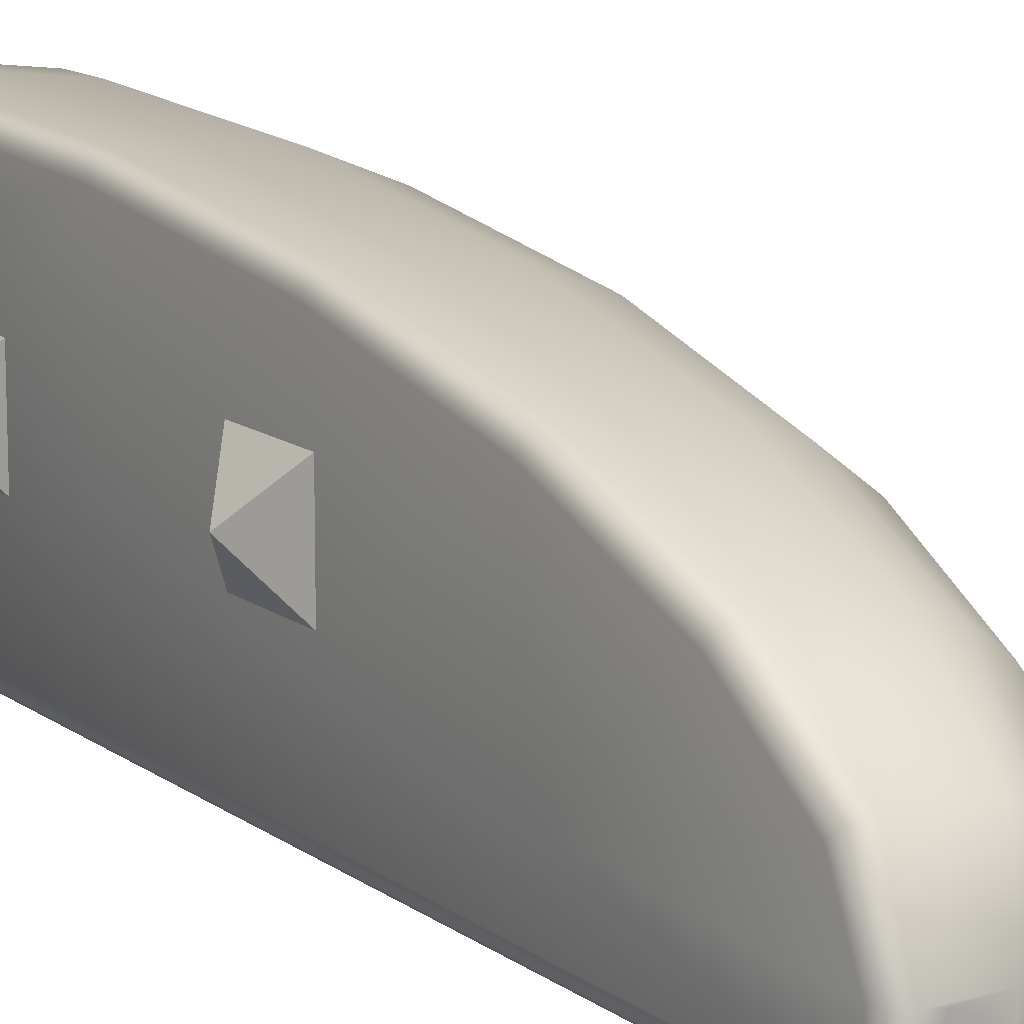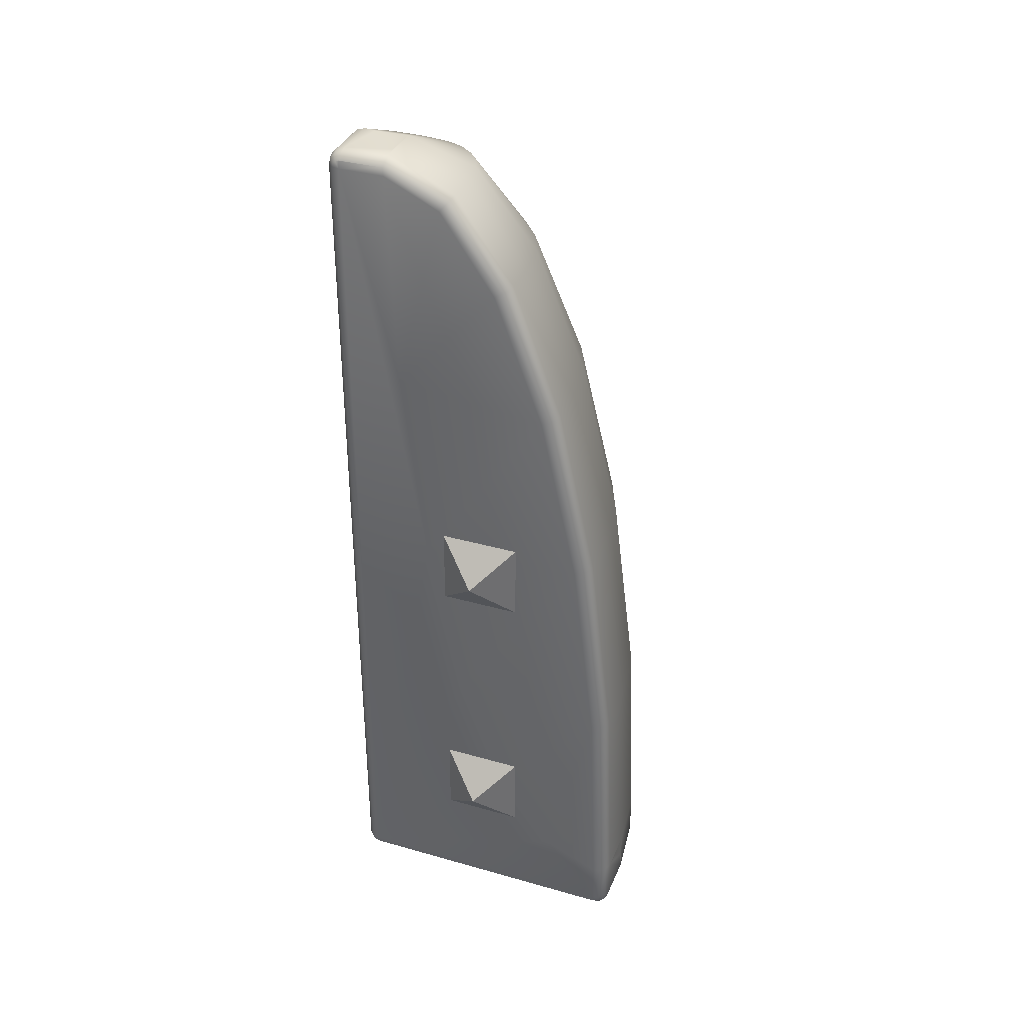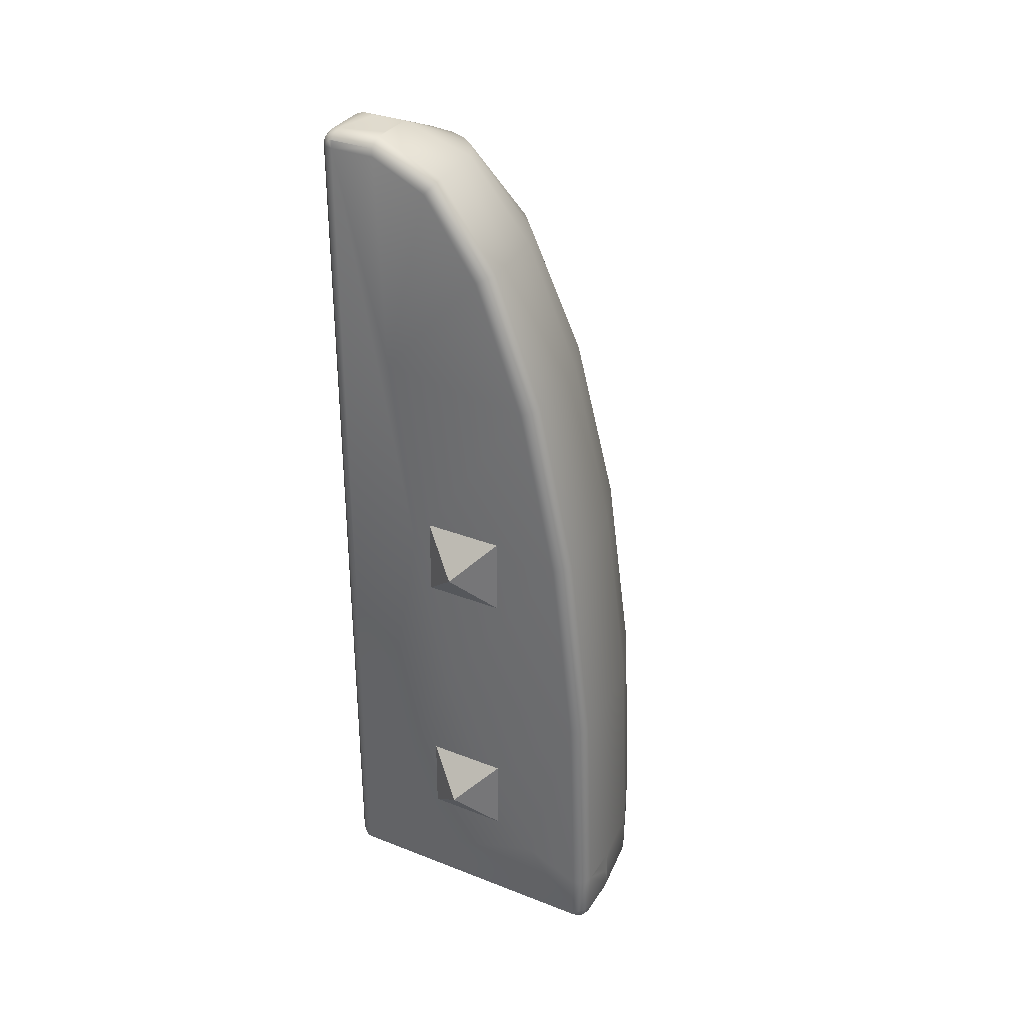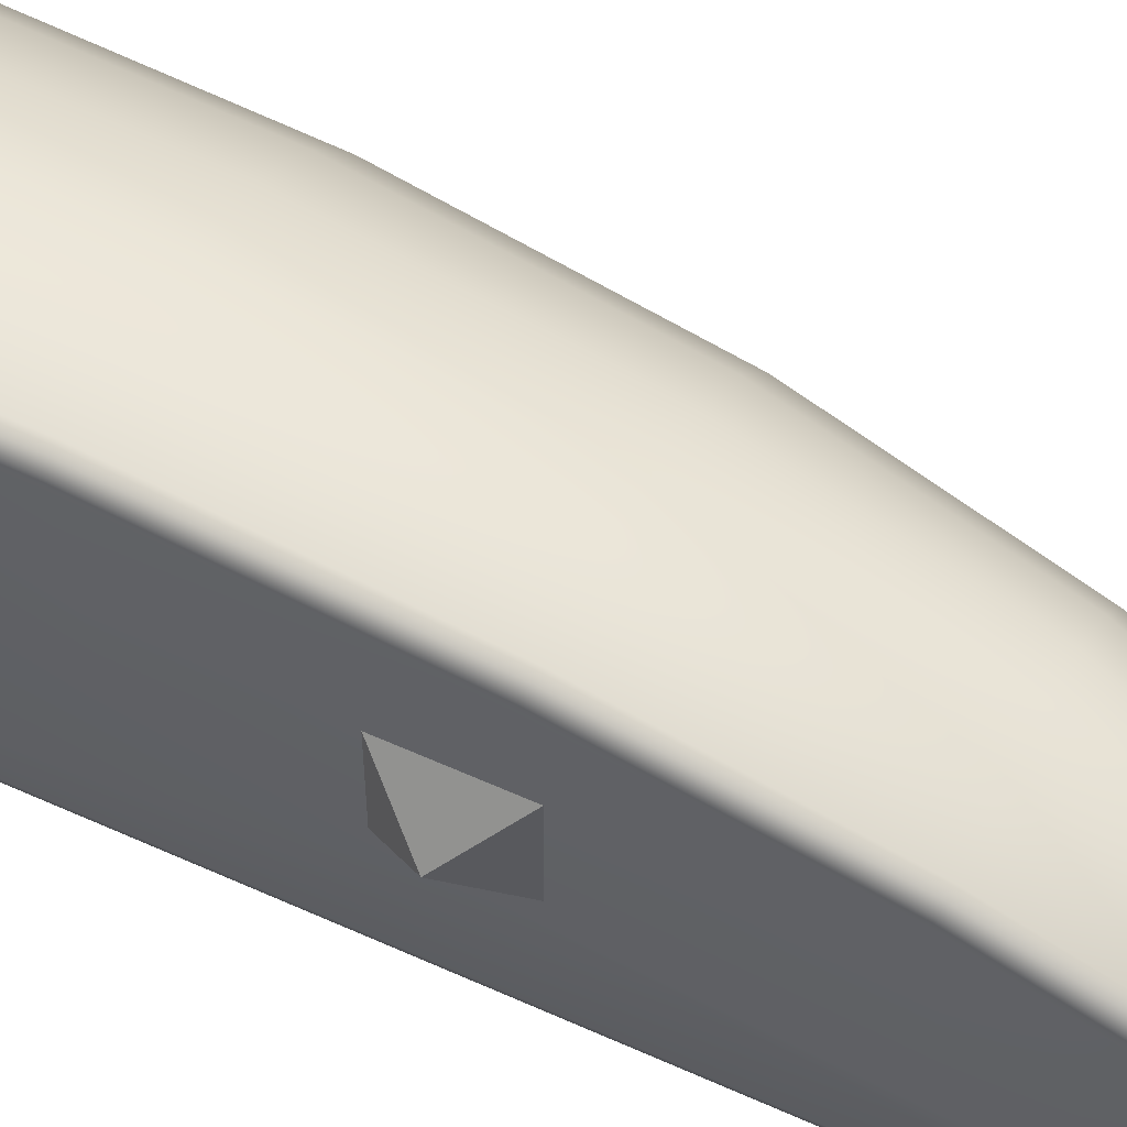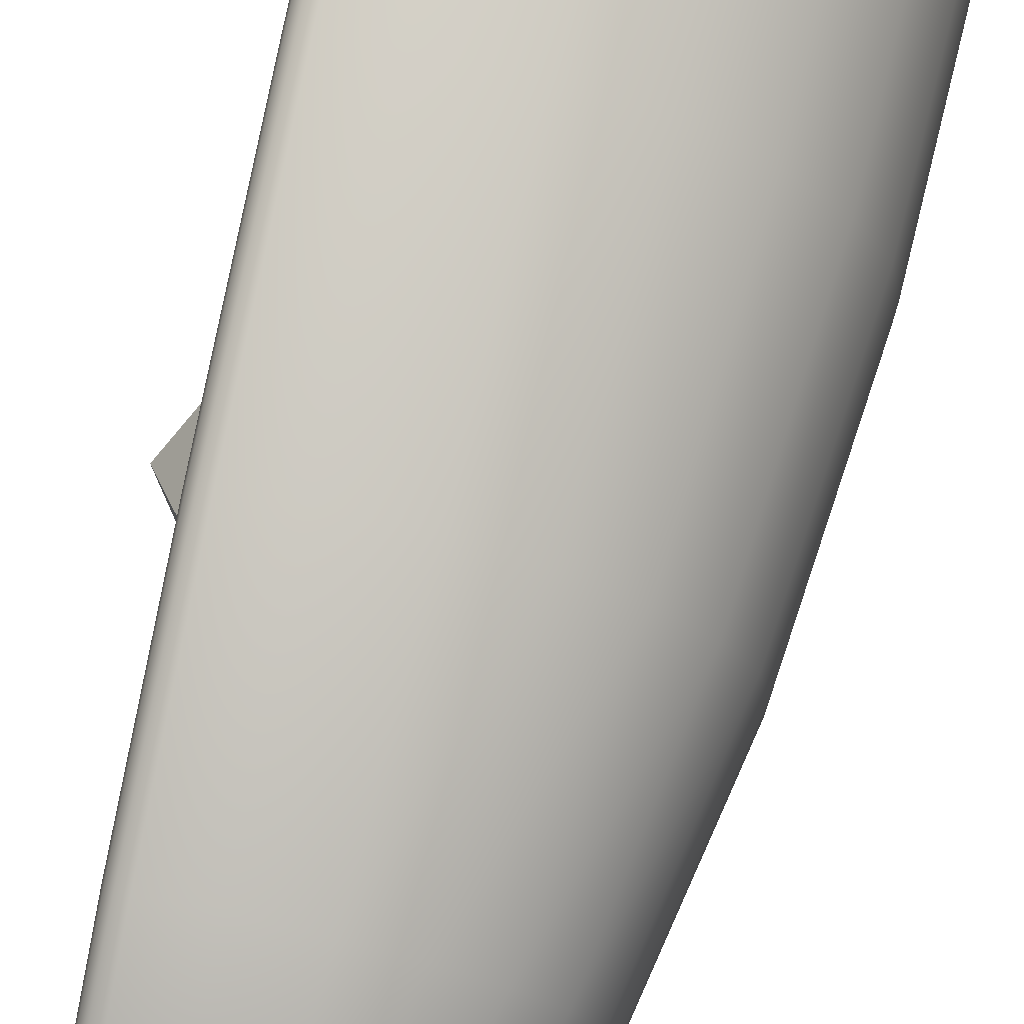
<metadata>
{"format":"obj","ext":"obj","renderer":"f3d","projection":"perspective","resolution":1024,"background":"white","views":[{"elev":13.4,"azim":-32.4,"up":"+Y"},{"elev":35.8,"azim":20.6,"up":"+Z"},{"elev":33.5,"azim":28.2,"up":"+Z"},{"elev":58.0,"azim":-64.9,"up":"+Y"},{"elev":76.5,"azim":11.8,"up":"+Y"}]}
</metadata>
<code>
v -0.307 0.3937 1.103
v -0.1535 0.2468 1.681
v -0.1207 0.3692 1.103
v -0.45 0.3937 1.103
v -0.3152 0.2681 1.681
v -0.475 0.2617 1.68
v -0.475 0.3871 1.102
v -0.45 0.4729 0.4265
v -0.475 0.4663 0.426
v -0.45 0.5 -0.3
v -0.475 0.4933 -0.3
v -0.4933 0.448 0.4246
v -0.4933 0.475 -0.3
v -0.5 0.4231 0.4227
v -0.5 0.45 -0.3
v -0.5 0.06053 2.1
v -0.5 0.22 1.667
v -0.5 -0.2731 1.724
v -0.5 -0.45 -0.45
v -0.5 -0.1944 1.052
v -0.5 -0.07003 0.4793
v -0.4933 0.45 -0.475
v -0.4933 -0.45 -0.475
v -0.475 0.45 -0.4933
v -0.475 -0.45 -0.4933
v -0.45 0.45 -0.5
v -0.45 -0.45 -0.5
v -0.1995 0.075 -0.5
v -0.08033 -0.08033 -0.5
v -0.45 -0.475 -0.4933
v 0.45 -0.45 -0.5
v 0.45 -0.475 -0.4933
v -0.45 -0.4933 -0.475
v 0.45 -0.4933 -0.475
v 0.45 -0.4937 -0.4737
v -0.45 -0.5 -0.45
v -0.07003 -0.5 0.4793
v -0.1944 -0.5 1.052
v 0.475 -0.4933 -0.3
v 0.45 -0.5 -0.45
v 0.475 -0.4933 -0.45
v 0.4717 -0.4933 -0.4625
v 0.4625 -0.4933 -0.4717
v 0.4717 -0.475 -0.4875
v 0.475 -0.45 -0.4933
v 0.4933 -0.45 -0.475
v 0.4933 -0.475 -0.45
v 0.4933 -0.475 -0.3
v 0.448 -0.4933 0.4246
v 0.4231 -0.5 0.4227
v 0.45 -0.5 -0.3
v 0.08947 -0.5 0.04657
v 0.2684 -0.5 -0.2155
v 0.3444 -0.5 1.094
v 0.3691 -0.4933 1.099
v 0.22 -0.5 1.667
v 0.2441 -0.4933 1.674
v 0.06054 -0.5 2.1
v 0.08291 -0.4933 2.112
v -0.1184 -0.5 2.362
v -0.3036 -0.4933 2.475
v -0.1015 -0.4933 2.382
v -0.08915 -0.475 2.396
v -0.301 -0.475 2.493
v -0.45 -0.475 2.493
v -0.45 -0.4937 2.474
v -0.45 -0.5 2.45
v -0.3 -0.5 2.45
v -0.4625 -0.4933 2.472
v -0.4717 -0.4933 2.462
v -0.475 -0.4933 2.45
v -0.4875 -0.475 2.472
v -0.4933 -0.475 2.45
v -0.5 -0.45 2.45
v -0.4933 -0.45 2.475
v -0.4933 -0.3036 2.475
v -0.5 -0.1184 2.362
v -0.5 -0.3 2.45
v -0.4933 -0.1015 2.382
v -0.4933 0.0829 2.112
v -0.4933 0.2441 1.674
v -0.4933 0.3691 1.099
v -0.5 0.3444 1.094
v -0.475 0.09928 2.12
v -0.45 0.2681 1.681
v -0.3259 0.1053 2.123
v -0.45 0.1053 2.123
v -0.3383 -0.08464 2.401
v -0.475 -0.08916 2.396
v -0.45 -0.08464 2.401
v -0.475 -0.301 2.493
v -0.3 -0.3 2.5
v -0.2456 -0.09685 2.401
v -0.1948 -0.1179 2.401
v -0.1513 -0.1513 2.401
v -0.1179 -0.1948 2.401
v -0.09685 -0.2456 2.401
v -0.08463 -0.3383 2.401
v -0.3 -0.45 2.5
v -0.3439 -0.3439 2.5
v -0.3201 -0.375 2.5
v -0.375 -0.3201 2.5
v -0.4112 -0.3051 2.5
v -0.45 -0.45 2.5
v -0.45 -0.3 2.5
v -0.4717 -0.475 2.487
v -0.45 -0.4933 2.475
v -0.475 -0.45 2.493
v -0.08463 -0.45 2.401
v 0.1053 -0.45 2.123
v 0.09929 -0.475 2.12
v 0.2681 -0.45 1.681
v 0.2617 -0.475 1.68
v 0.3937 -0.45 1.103
v 0.3871 -0.475 1.102
v 0.4729 -0.45 0.4265
v 0.4663 -0.475 0.426
v 0.5 -0.45 -0.3
v 0.4729 -0.3018 0.4265
v 0.5 -0.3 -0.3
v 0.4464 -0.1 0.4265
v 0.4727 -0.09294 -0.3
v 0.3692 0.08636 0.4265
v 0.3928 0.1 -0.3
v 0.2464 0.2464 0.4265
v 0.2657 0.2657 -0.3
v 0.08636 0.3692 0.4265
v 0.1 0.3928 -0.3
v -0.1 0.4464 0.4265
v -0.09294 0.4727 -0.3
v -0.3 0.5 -0.3
v -0.3018 0.4729 0.4265
v 0.04641 0.3 1.103
v -0.196 0.08818 2.123
v -0.01694 0.1903 1.681
v -0.09906 0.04803 2.123
v -0.01583 -0.01584 2.123
v 0.04804 -0.09907 2.123
v 0.08818 -0.196 2.123
v 0.1053 -0.3259 2.123
v 0.2681 -0.3152 1.681
v 0.2468 -0.1535 1.681
v 0.1903 -0.01694 1.681
v 0.1003 0.1003 1.681
v 0.1899 0.1899 1.103
v 0.3 0.04641 1.103
v 0.3692 -0.1207 1.103
v 0.3937 -0.307 1.103
v -0.3439 0.5 -0.3439
v -0.375 0.5 -0.3201
v -0.4112 0.5 -0.3051
v -0.3051 0.5 -0.4112
v -0.45 0.4933 -0.475
v -0.3 0.4933 -0.475
v -0.45 0.475 -0.4933
v -0.3 0.475 -0.4933
v -0.3 0.45 -0.5
v -0.4717 0.475 -0.4875
v -0.4623 0.4933 -0.4717
v -0.45 0.5 -0.45
v -0.4625 0.4933 -0.4717
v -0.4717 0.4933 -0.4625
v -0.4717 0.4933 -0.4623
v -0.475 0.4933 -0.45
v -0.4933 0.475 -0.45
v -0.4875 0.475 -0.4717
v -0.5 0.45 -0.45
v -0.1059 0.4244 -0.5
v -0.09941 0.4486 -0.4933
v 0.0875 0.3712 -0.4933
v 0.2303 0.2303 -0.5
v 0.248 0.248 -0.4933
v 0.3495 0.075 -0.5
v 0.3712 0.0875 -0.4933
v 0.4244 -0.1059 -0.5
v 0.4486 -0.09942 -0.4933
v 0.475 -0.3 -0.4933
v 0.45 -0.3 -0.5
v 0.4933 -0.3 -0.475
v 0.4663 -0.09468 -0.475
v 0.387 0.09665 -0.475
v 0.261 0.2609 -0.475
v 0.09665 0.387 -0.475
v -0.09467 0.4663 -0.475
v -0.09294 0.4727 -0.45
v 0.1 0.3928 -0.45
v 0.2657 0.2657 -0.45
v 0.3928 0.1 -0.45
v 0.4727 -0.09294 -0.45
v 0.5 -0.3 -0.45
v -0.3 0.5 -0.45
v 0.5 -0.3439 -0.3439
v 0.5 -0.3201 -0.375
v 0.5 -0.375 -0.3201
v 0.5 -0.45 -0.45
v 0.4964 -0.4636 -0.45
v 0.47 -0.3 -0.45
v -0.4933 -0.475 -0.45
v -0.4875 -0.475 -0.4717
v -0.4717 -0.4933 -0.4623
v -0.4717 -0.4933 -0.4625
v -0.4625 -0.4933 -0.4717
v -0.45 -0.4964 -0.4633
v -0.4623 -0.4933 -0.4717
v -0.4717 -0.475 -0.4875
v -0.475 -0.4933 -0.45
v -0.5 0.2684 -0.2155
v -0.5 0.08947 0.04657
v 0.2559 -0.2744 -0.5
v -0.2744 0.2559 -0.5
v 0.075 -0.1995 -0.5
v -0.2731 -0.5 1.724
v 0.4875 -0.475 -0.4717
v -0.3051 -0.4112 2.5
v -0.3201 0.5 -0.375
v 0.075 0.3495 -0.5
v 0.5 -0.4112 -0.3051
v 0.5 -0.3051 -0.4112
v -0.5 0.132 0.132
v -0.6 1e-06 2.3e-05
v -0.5 -0.132 0.132
v -0.5 0.132 -0.132
v -0.5 -0.132 -0.132
v 1e-06 -0.6 2.3e-05
v -0.132 -0.5 0.132
v -0.132 -0.5 -0.132
v 0.132 -0.5 0.132
v 0.132 -0.5 -0.132
v -0.5 0.132 1.132
v -0.6 1e-06 1
v -0.5 -0.132 1.132
v -0.5 0.132 0.868
v -0.5 -0.132 0.868
v 1e-06 -0.6 1
v -0.132 -0.5 1.132
v -0.132 -0.5 0.868
v 0.132 -0.5 1.132
v 0.132 -0.5 0.868
v 1e-06 -2.3e-05 -0.6
v -0.132 -0.132 -0.5
v -0.132 0.132 -0.5
v 0.132 -0.132 -0.5
v 0.132 0.132 -0.5
f 1 2 3
f 4 5 1
f 6 4 7
f 7 8 9
f 9 10 11
f 12 11 13
f 14 13 15
f 16 17 18
f 19 20 21
f 19 22 23
f 23 24 25
f 25 26 27
f 27 28 29
f 30 31 32
f 33 32 34
f 33 34 35
f 36 37 38
f 39 40 41
f 42 41 40
f 43 42 40
f 43 35 34
f 43 32 44
f 45 32 31
f 46 44 45
f 44 42 43
f 42 47 41
f 48 41 47
f 48 49 39
f 39 50 51
f 52 53 50
f 49 54 50
f 55 56 54
f 57 58 56
f 59 60 58
f 61 60 62
f 61 62 63
f 61 63 64
f 65 61 64
f 61 66 67
f 61 68 60
f 66 69 67
f 67 69 70
f 71 67 70
f 71 72 73
f 74 72 75
f 76 74 75
f 76 77 78
f 76 79 77
f 77 80 16
f 16 81 17
f 17 82 83
f 83 12 14
f 82 9 12
f 81 7 82
f 80 6 81
f 84 85 6
f 85 86 5
f 87 88 86
f 89 87 84
f 105 90 89
f 91 105 89
f 88 90 105
f 92 93 88
f 92 94 93
f 92 95 94
f 92 96 95
f 92 97 96
f 92 98 97
f 99 98 92
f 92 100 101
f 102 103 104
f 91 104 105
f 104 106 65
f 107 106 69
f 69 72 70
f 72 108 75
f 76 108 91
f 89 76 91
f 76 89 79
f 79 84 80
f 104 64 99
f 99 64 63
f 63 109 99
f 110 63 111
f 112 111 113
f 114 113 115
f 116 115 117
f 118 117 48
f 119 118 120
f 121 120 122
f 123 122 124
f 125 124 126
f 127 126 128
f 129 128 130
f 131 129 130
f 10 132 131
f 8 1 132
f 132 3 129
f 129 133 127
f 2 133 3
f 134 135 2
f 5 134 2
f 86 93 134
f 93 136 134
f 136 95 137
f 137 96 138
f 96 139 138
f 97 140 139
f 98 110 140
f 140 112 141
f 139 141 142
f 138 142 143
f 144 138 143
f 135 137 144
f 135 145 133
f 144 146 145
f 143 147 146
f 142 148 147
f 141 114 148
f 148 116 119
f 147 119 121
f 123 147 121
f 125 146 123
f 127 145 125
f 131 149 150
f 151 149 152
f 153 191 154
f 155 154 156
f 26 156 157
f 158 26 24
f 159 153 155
f 159 160 153
f 161 162 160
f 163 160 162
f 160 11 10
f 13 164 165
f 165 164 163
f 166 167 165
f 15 165 167
f 22 158 24
f 166 161 158
f 168 156 169
f 170 168 169
f 171 170 172
f 173 172 174
f 175 174 176
f 175 177 178
f 176 179 177
f 180 174 181
f 181 172 182
f 182 170 183
f 170 184 183
f 169 154 184
f 185 154 191
f 186 184 185
f 182 186 187
f 181 187 188
f 189 181 188
f 180 190 179
f 122 120 190
f 188 122 189
f 187 124 188
f 186 126 187
f 185 128 186
f 191 130 185
f 192 193 120
f 193 194 118
f 190 46 179
f 179 45 177
f 177 31 178
f 46 195 196
f 48 196 118
f 179 197 190
f 171 173 29
f 117 55 49
f 115 57 55
f 113 59 57
f 111 62 59
f 74 198 73
f 19 199 198
f 199 200 198
f 36 200 201
f 36 201 202
f 203 202 204
f 204 202 205
f 27 205 25
f 205 23 25
f 202 199 205
f 71 36 67
f 73 206 71
f 1 5 2
f 4 85 5
f 6 85 4
f 7 4 8
f 9 8 10
f 12 9 11
f 14 12 13
f 83 14 21
f 14 15 207
f 208 14 207
f 208 21 14
f 21 20 83
f 20 18 17
f 18 78 77
f 20 17 83
f 77 16 18
f 15 167 207
f 167 19 207
f 19 74 20
f 74 78 18
f 74 18 20
f 208 207 19
f 21 208 19
f 19 167 22
f 23 22 24
f 25 24 26
f 178 31 209
f 31 27 209
f 27 26 210
f 26 157 210
f 211 209 27
f 27 210 28
f 29 211 27
f 30 27 31
f 33 30 32
f 35 40 203
f 40 36 203
f 203 33 35
f 36 40 53
f 40 51 53
f 68 67 212
f 67 36 38
f 212 67 38
f 36 53 52
f 36 52 37
f 39 51 40
f 43 40 35
f 43 34 32
f 45 44 32
f 46 213 44
f 44 213 42
f 42 213 47
f 48 39 41
f 48 117 49
f 39 49 50
f 53 51 50
f 50 54 37
f 54 56 38
f 37 54 38
f 56 58 212
f 58 60 212
f 60 68 212
f 212 38 56
f 37 52 50
f 49 55 54
f 55 57 56
f 57 59 58
f 59 62 60
f 65 107 61
f 67 68 61
f 61 107 66
f 66 107 69
f 71 70 72
f 74 73 72
f 76 78 74
f 77 79 80
f 16 80 81
f 17 81 82
f 83 82 12
f 82 7 9
f 81 6 7
f 80 84 6
f 84 87 85
f 85 87 86
f 87 90 88
f 89 90 87
f 92 88 105
f 99 109 98
f 92 105 103
f 92 103 102
f 214 99 92
f 101 214 92
f 92 102 100
f 105 104 103
f 104 99 214
f 101 104 214
f 101 100 104
f 100 102 104
f 91 108 104
f 104 108 106
f 107 65 106
f 69 106 72
f 72 106 108
f 76 75 108
f 79 89 84
f 104 65 64
f 110 109 63
f 112 110 111
f 114 112 113
f 116 114 115
f 118 116 117
f 119 116 118
f 121 119 120
f 123 121 122
f 125 123 124
f 127 125 126
f 129 127 128
f 131 132 129
f 10 8 132
f 8 4 1
f 132 1 3
f 129 3 133
f 2 135 133
f 134 136 135
f 5 86 134
f 86 88 93
f 93 94 136
f 136 94 95
f 137 95 96
f 96 97 139
f 97 98 140
f 98 109 110
f 140 110 112
f 139 140 141
f 138 139 142
f 144 137 138
f 135 136 137
f 135 144 145
f 144 143 146
f 143 142 147
f 142 141 148
f 141 112 114
f 148 114 116
f 147 148 119
f 123 146 147
f 125 145 146
f 127 133 145
f 131 191 152
f 131 152 215
f 151 10 131
f 150 151 131
f 131 215 149
f 160 10 191
f 10 151 191
f 151 150 149
f 149 215 152
f 152 191 151
f 153 160 191
f 155 153 154
f 26 155 156
f 158 155 26
f 155 158 159
f 158 161 159
f 159 161 160
f 163 164 160
f 160 164 11
f 13 11 164
f 163 162 166
f 166 165 163
f 166 22 167
f 15 13 165
f 22 166 158
f 166 162 161
f 168 157 156
f 170 216 168
f 171 216 170
f 173 171 172
f 175 173 174
f 175 176 177
f 176 180 179
f 180 176 174
f 181 174 172
f 182 172 170
f 170 169 184
f 169 156 154
f 185 184 154
f 186 183 184
f 182 183 186
f 181 182 187
f 189 180 181
f 180 189 190
f 189 122 190
f 188 124 122
f 187 126 124
f 186 128 126
f 185 130 128
f 191 131 130
f 120 118 217
f 120 217 194
f 218 190 120
f 193 218 120
f 120 194 192
f 190 218 193
f 193 192 194
f 194 217 118
f 118 195 190
f 190 193 118
f 190 195 46
f 179 46 45
f 177 45 31
f 47 213 196
f 213 46 196
f 47 196 48
f 196 195 118
f 175 178 209
f 209 211 173
f 211 29 173
f 209 173 175
f 29 28 216
f 28 210 168
f 210 157 168
f 168 216 28
f 216 171 29
f 117 115 55
f 115 113 57
f 113 111 59
f 111 63 62
f 74 19 198
f 19 23 199
f 201 200 199
f 200 206 198
f 36 206 200
f 204 33 203
f 203 36 202
f 205 30 204
f 30 33 204
f 27 30 205
f 205 199 23
f 202 201 199
f 71 206 36
f 73 198 206
f 219 220 221
f 220 219 222
f 223 220 222
f 220 223 221
f 224 225 226
f 225 224 227
f 224 228 227
f 228 224 226
f 229 230 231
f 230 229 232
f 233 230 232
f 230 233 231
f 234 235 236
f 235 234 237
f 234 238 237
f 238 234 236
f 239 240 241
f 240 239 242
f 239 243 242
f 243 239 241

</code>
